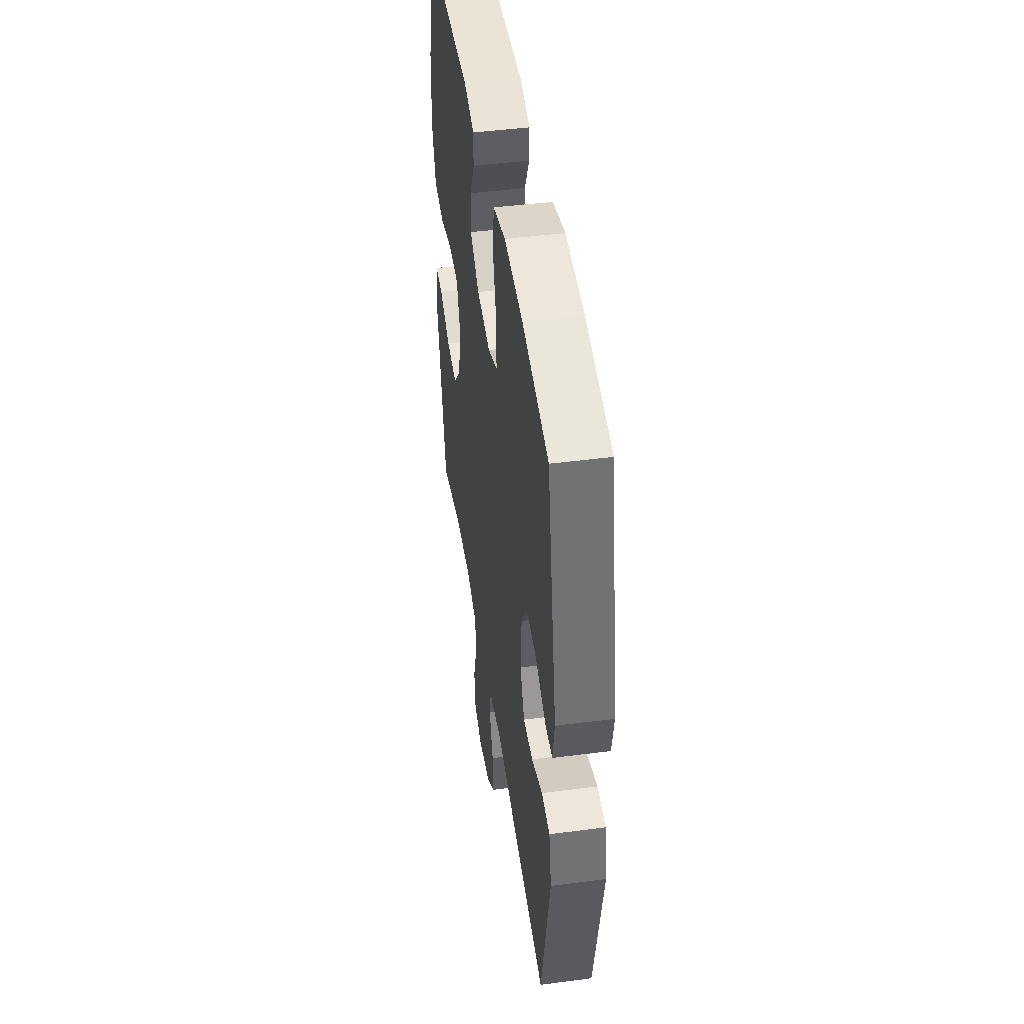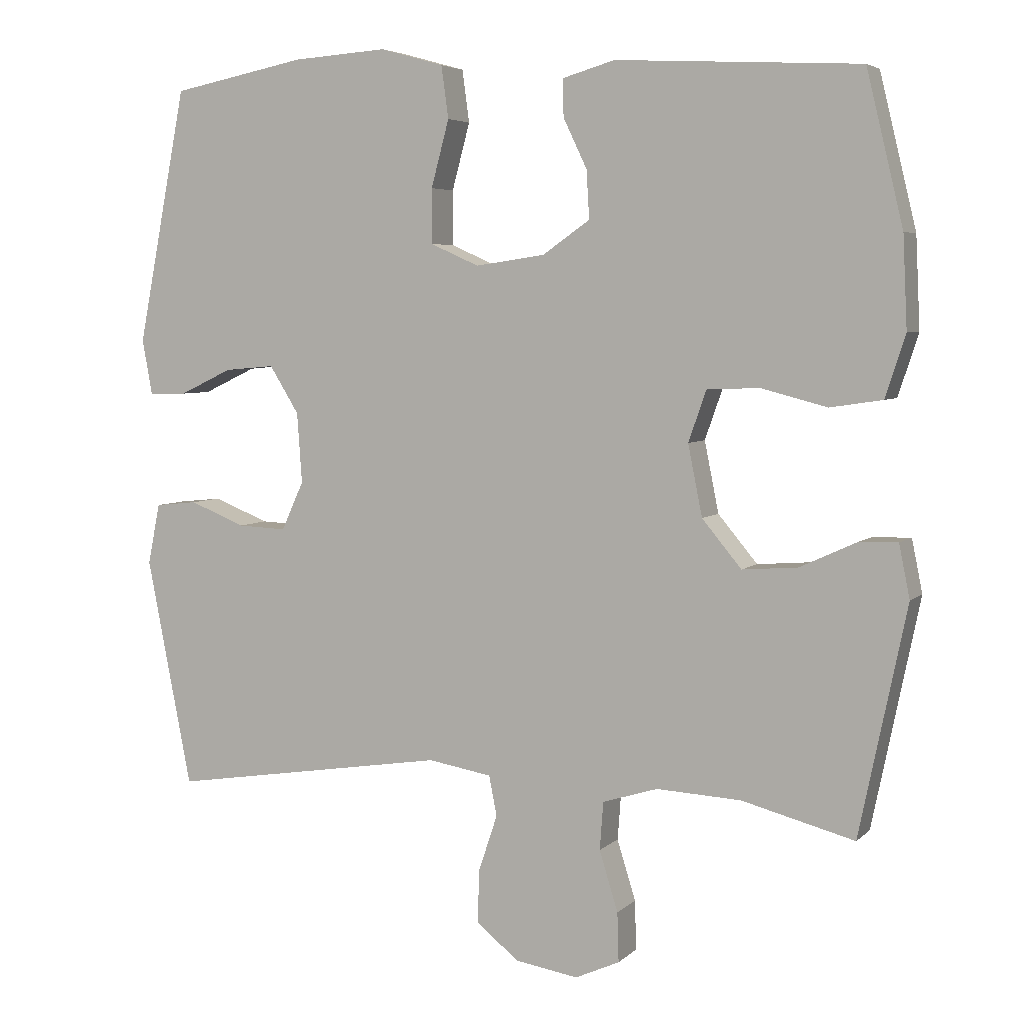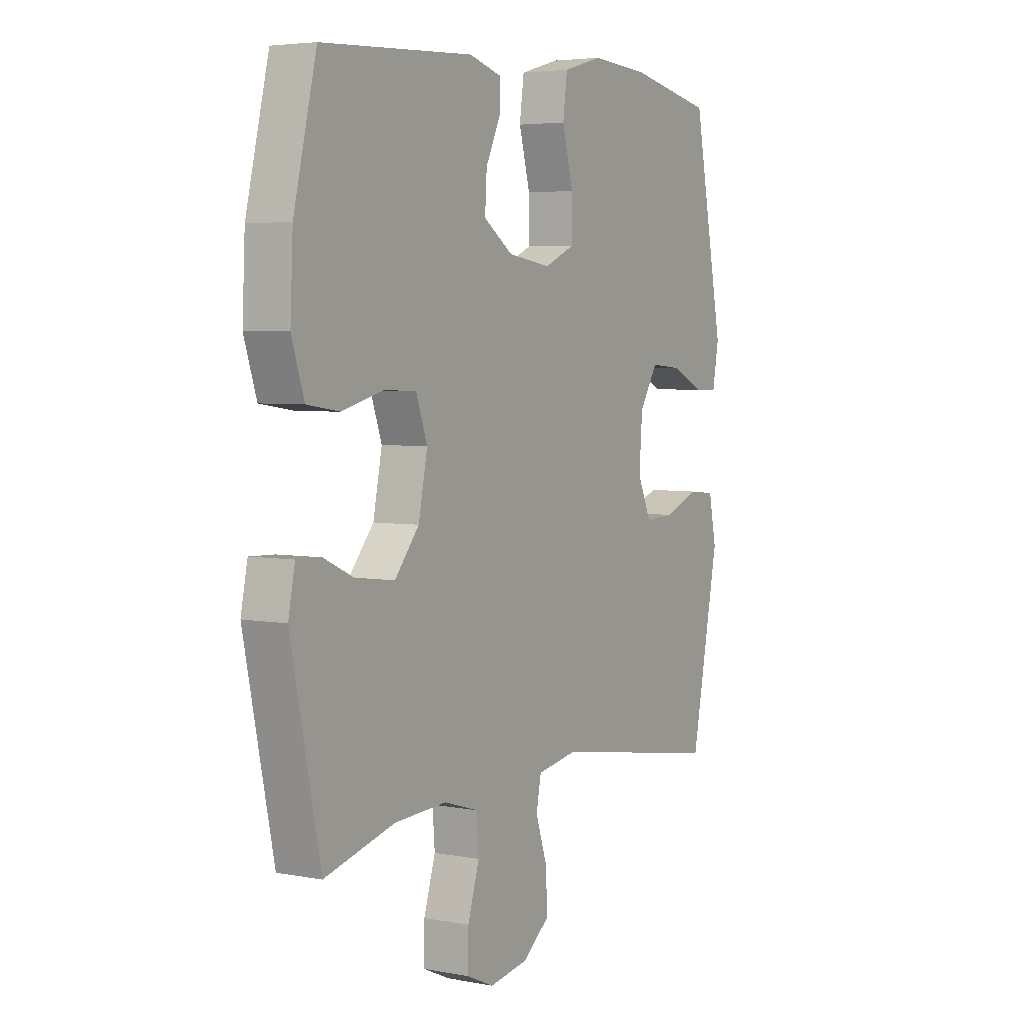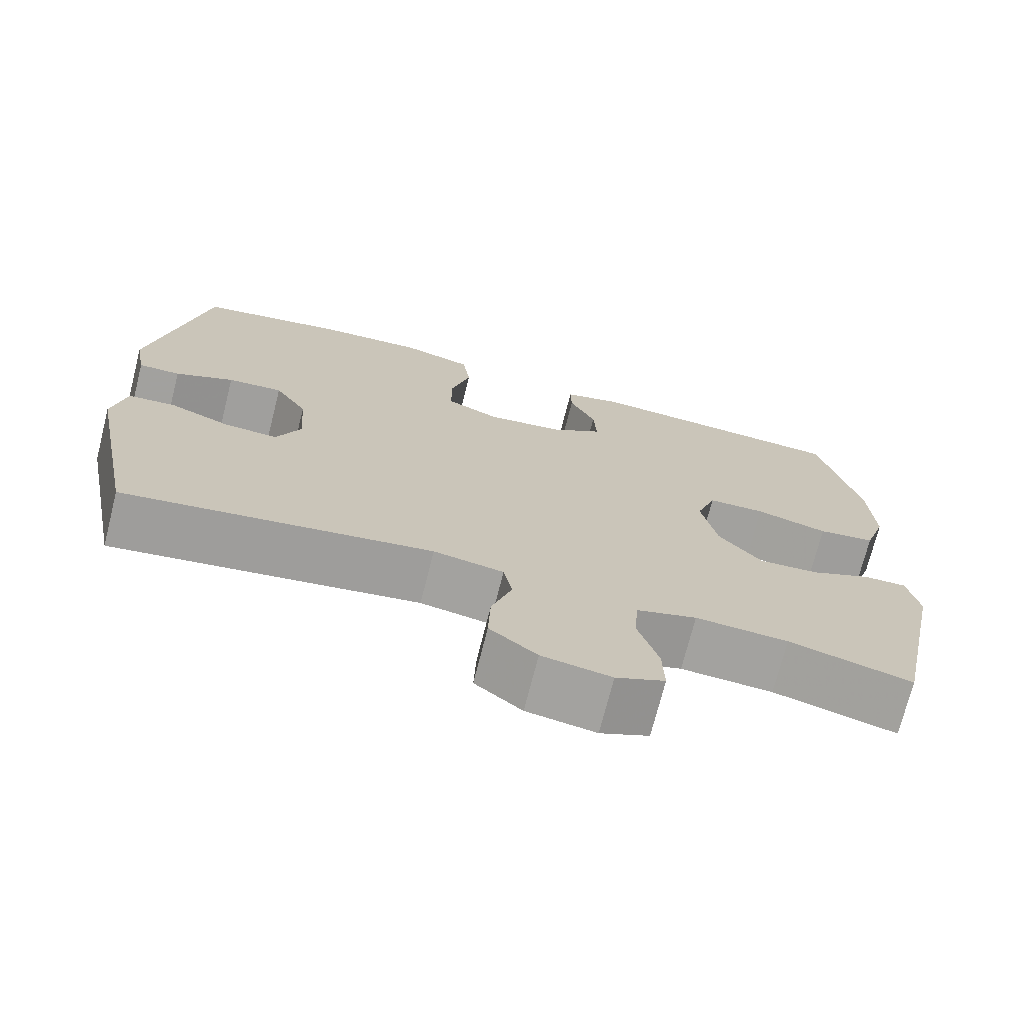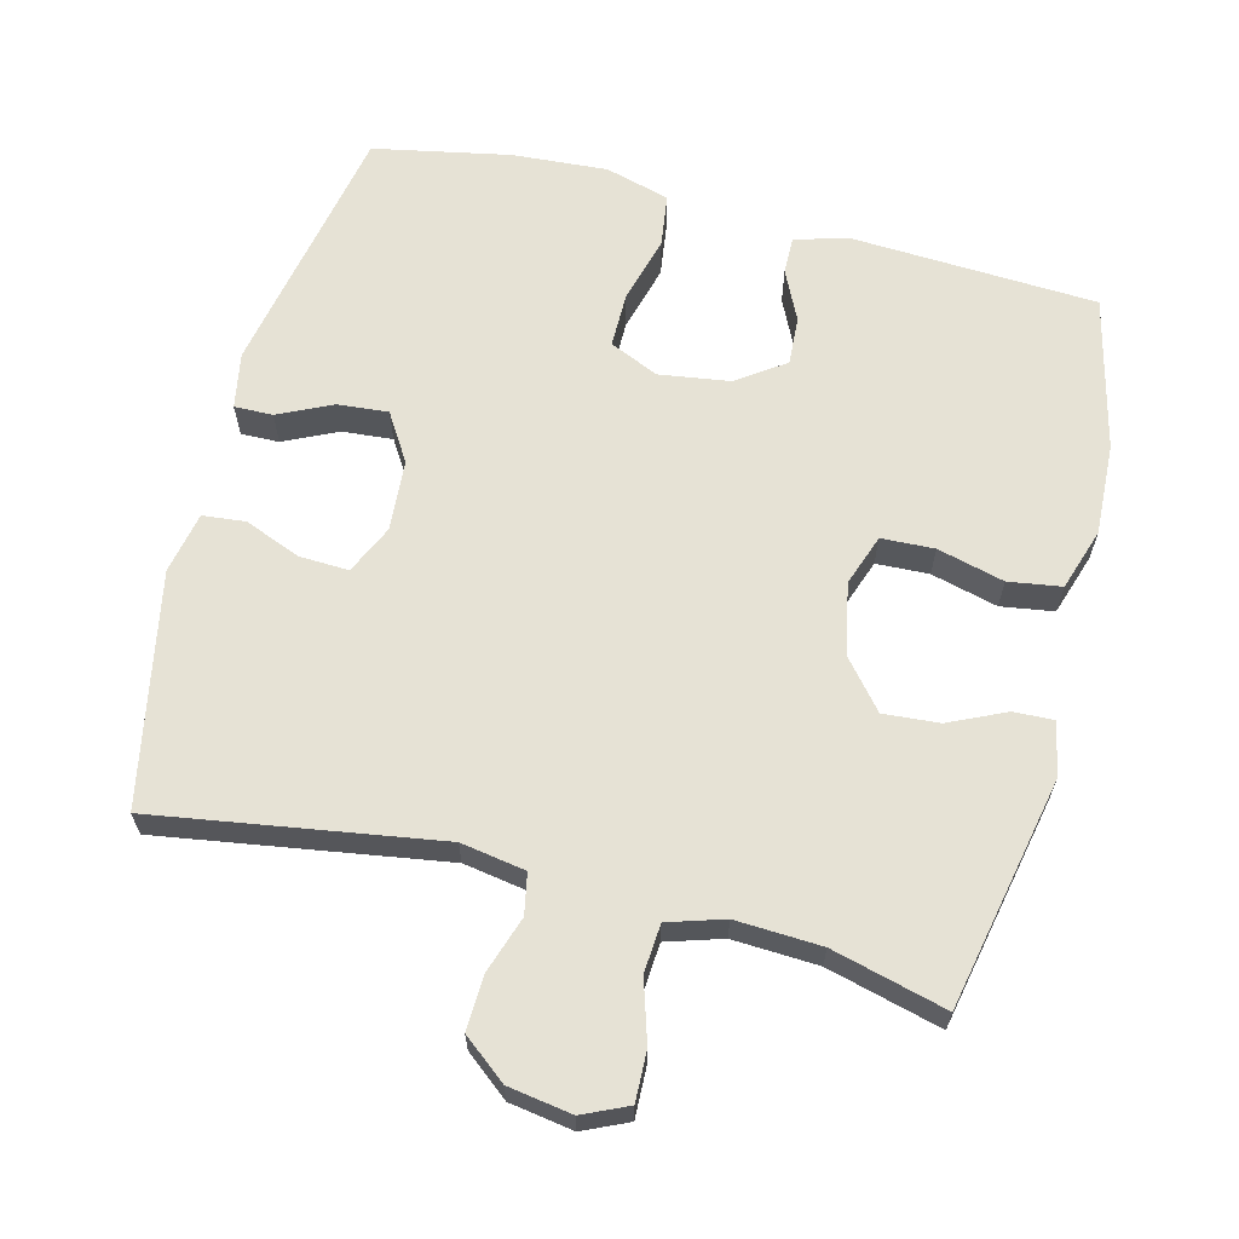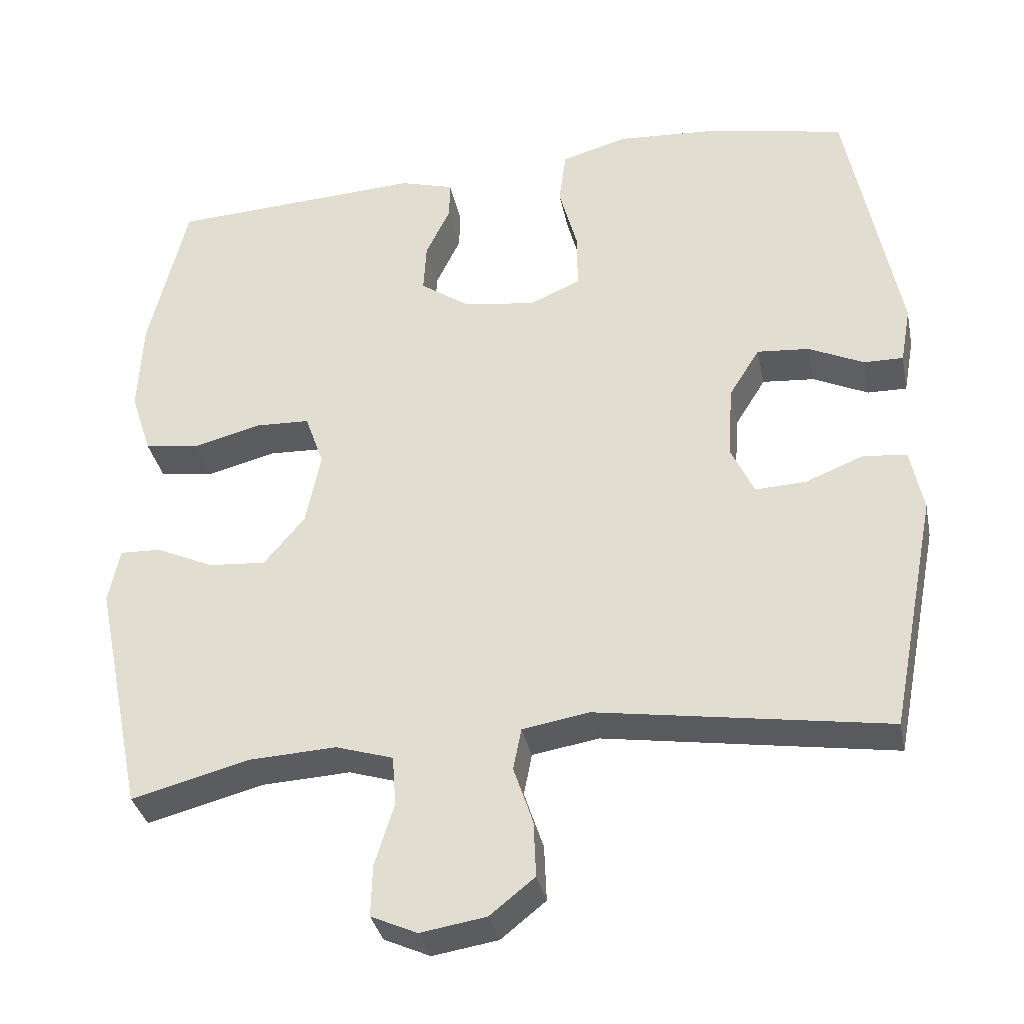
<metadata>
{"format":"obj","ext":"obj","renderer":"f3d","projection":"perspective","resolution":1024,"background":"white","views":[{"elev":46.0,"azim":81.5,"up":"+Z"},{"elev":5.0,"azim":-157.1,"up":"+Z"},{"elev":4.5,"azim":-58.9,"up":"+Z"},{"elev":-72.3,"azim":165.8,"up":"+Z"},{"elev":64.0,"azim":-165.7,"up":"+Y"},{"elev":-34.5,"azim":11.5,"up":"+Z"}]}
</metadata>
<code>
v -0.5 0.07 -0.5
v -0.566 0.07 -0.181
v -0.551 0.07 -0.107
v -0.496 0.07 -0.109
v -0.418 0.07 -0.145
v -0.341 0.07 -0.151
v -0.286 0.07 -0.085
v -0.266 0.07 0.014
v -0.291 0.07 0.085
v -0.364 0.07 0.088
v -0.456 0.07 0.064
v -0.529 0.07 0.075
v -0.557 0.07 0.161
v -0.551 0.07 0.288
v -0.5 0.07 0.5
v -0.16 0.07 0.518
v -0.087 0.07 0.497
v -0.088 0.07 0.445
v -0.121 0.07 0.376
v -0.125 0.07 0.309
v -0.059 0.07 0.263
v 0.038 0.07 0.249
v 0.106 0.07 0.279
v 0.106 0.07 0.355
v 0.081 0.07 0.448
v 0.091 0.07 0.521
v 0.18 0.07 0.546
v 0.312 0.07 0.537
v 0.5 0.07 0.5
v 0.569 0.07 0.144
v 0.555 0.07 0.067
v 0.502 0.07 0.068
v 0.428 0.07 0.103
v 0.358 0.07 0.109
v 0.317 0.07 0.043
v 0.31 0.07 -0.055
v 0.341 0.07 -0.123
v 0.409 0.07 -0.12
v 0.487 0.07 -0.089
v 0.546 0.07 -0.095
v 0.563 0.07 -0.18
v 0.5 0.07 -0.5
v 0.11 0.07 -0.439
v 0.021 0.07 -0.454
v 0.01 0.07 -0.51
v 0.036 0.07 -0.588
v 0.039 0.07 -0.663
v -0.021 0.07 -0.711
v -0.109 0.07 -0.725
v -0.171 0.07 -0.697
v -0.169 0.07 -0.628
v -0.143 0.07 -0.544
v -0.148 0.07 -0.477
v -0.225 0.07 -0.453
v -0.343 0.07 -0.459
v -0.5 0 -0.5
v -0.566 0 -0.181
v -0.551 0 -0.107
v -0.496 0 -0.109
v -0.418 0 -0.145
v -0.341 0 -0.151
v -0.286 0 -0.085
v -0.266 0 0.014
v -0.291 0 0.085
v -0.364 0 0.088
v -0.456 0 0.064
v -0.529 0 0.075
v -0.557 0 0.161
v -0.551 0 0.288
v -0.5 0 0.5
v -0.16 0 0.518
v -0.087 0 0.497
v -0.088 0 0.445
v -0.121 0 0.376
v -0.125 0 0.309
v -0.059 0 0.263
v 0.038 0 0.249
v 0.106 0 0.279
v 0.106 0 0.355
v 0.081 0 0.448
v 0.091 0 0.521
v 0.18 0 0.546
v 0.312 0 0.537
v 0.5 0 0.5
v 0.569 0 0.144
v 0.555 0 0.067
v 0.502 0 0.068
v 0.428 0 0.103
v 0.358 0 0.109
v 0.317 0 0.043
v 0.31 0 -0.055
v 0.341 0 -0.123
v 0.409 0 -0.12
v 0.487 0 -0.089
v 0.546 0 -0.095
v 0.563 0 -0.18
v 0.5 0 -0.5
v 0.11 0 -0.439
v 0.021 0 -0.454
v 0.01 0 -0.51
v 0.036 0 -0.588
v 0.039 0 -0.663
v -0.021 0 -0.711
v -0.109 0 -0.725
v -0.171 0 -0.697
v -0.169 0 -0.628
v -0.143 0 -0.544
v -0.148 0 -0.477
v -0.225 0 -0.453
v -0.343 0 -0.459
f 50 51 52
f 49 50 52
f 48 49 52
f 47 48 52
f 46 47 52
f 45 46 52
f 44 45 52 53
f 43 44 53 54
f 41 42 43
f 40 41 43
f 39 40 43
f 38 39 43
f 37 38 43 54
f 31 32 33
f 30 31 33
f 29 30 33
f 28 29 33
f 27 28 33
f 26 27 33
f 25 26 33
f 24 25 33
f 23 24 33 34
f 22 23 34 35
f 17 18 19
f 16 17 19
f 15 16 19
f 14 15 19
f 13 14 19
f 12 13 19
f 11 12 19
f 10 11 19
f 9 10 19 20
f 8 9 20 21
f 3 4 5
f 2 3 5
f 1 2 5
f 55 1 5
f 55 5 6
f 55 6 7
f 54 55 7
f 37 54 7
f 36 37 7
f 22 35 36
f 21 22 36
f 8 21 36
f 7 8 36
f 107 106 105
f 107 105 104
f 107 104 103
f 107 103 102
f 107 102 101
f 107 101 100
f 108 107 100 99
f 109 108 99 98
f 98 97 96
f 98 96 95
f 98 95 94
f 98 94 93
f 109 98 93 92
f 88 87 86
f 88 86 85
f 88 85 84
f 88 84 83
f 88 83 82
f 88 82 81
f 88 81 80
f 88 80 79
f 89 88 79 78
f 90 89 78 77
f 74 73 72
f 74 72 71
f 74 71 70
f 74 70 69
f 74 69 68
f 74 68 67
f 74 67 66
f 74 66 65
f 75 74 65 64
f 76 75 64 63
f 60 59 58
f 60 58 57
f 60 57 56
f 60 56 110
f 61 60 110
f 62 61 110
f 62 110 109
f 62 109 92
f 62 92 91
f 91 90 77
f 91 77 76
f 91 76 63
f 91 63 62
f 1 56 57 2
f 2 57 58 3
f 3 58 59 4
f 4 59 60 5
f 5 60 61 6
f 6 61 62 7
f 7 62 63 8
f 8 63 64 9
f 9 64 65 10
f 10 65 66 11
f 11 66 67 12
f 12 67 68 13
f 13 68 69 14
f 14 69 70 15
f 15 70 71 16
f 16 71 72 17
f 17 72 73 18
f 18 73 74 19
f 19 74 75 20
f 20 75 76 21
f 21 76 77 22
f 22 77 78 23
f 23 78 79 24
f 24 79 80 25
f 25 80 81 26
f 26 81 82 27
f 27 82 83 28
f 28 83 84 29
f 29 84 85 30
f 30 85 86 31
f 31 86 87 32
f 32 87 88 33
f 33 88 89 34
f 34 89 90 35
f 35 90 91 36
f 36 91 92 37
f 37 92 93 38
f 38 93 94 39
f 39 94 95 40
f 40 95 96 41
f 41 96 97 42
f 42 97 98 43
f 43 98 99 44
f 44 99 100 45
f 45 100 101 46
f 46 101 102 47
f 47 102 103 48
f 48 103 104 49
f 49 104 105 50
f 50 105 106 51
f 51 106 107 52
f 52 107 108 53
f 53 108 109 54
f 54 109 110 55
f 55 110 56 1

</code>
